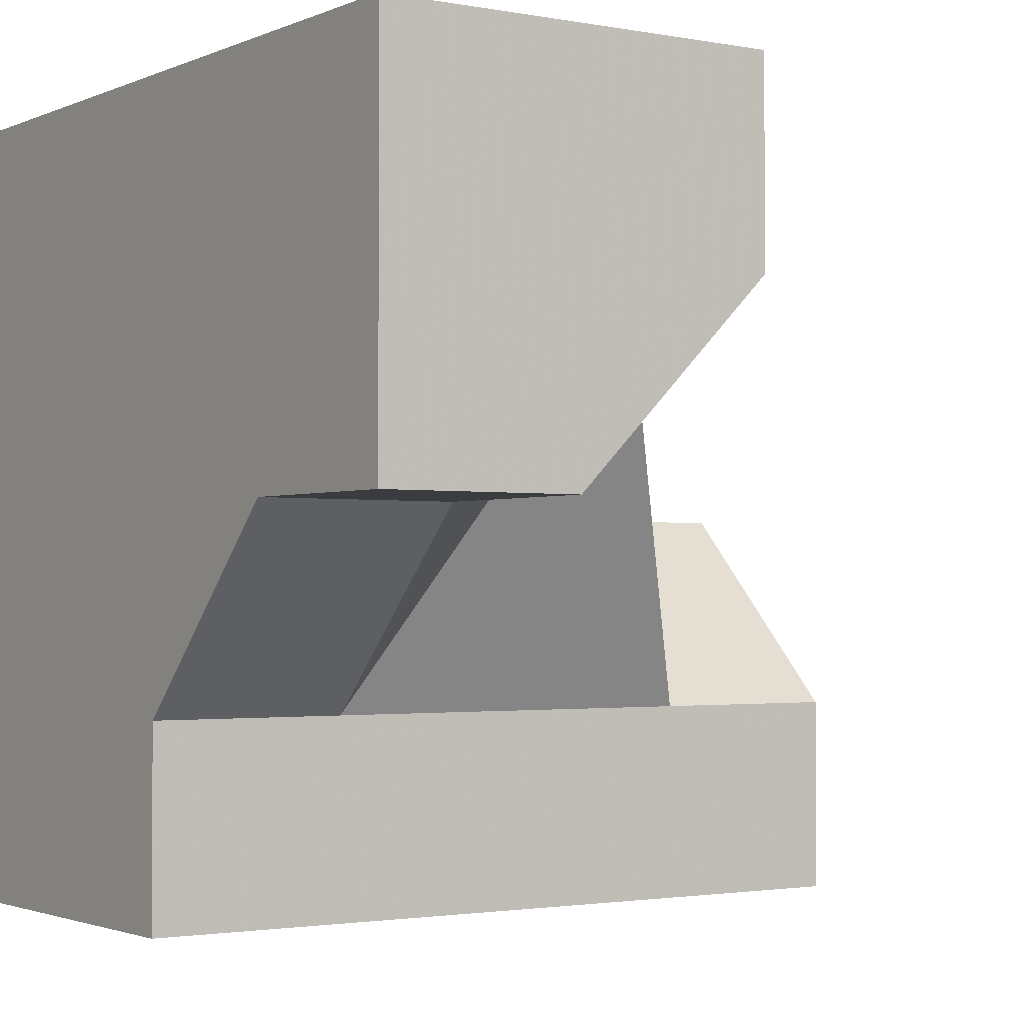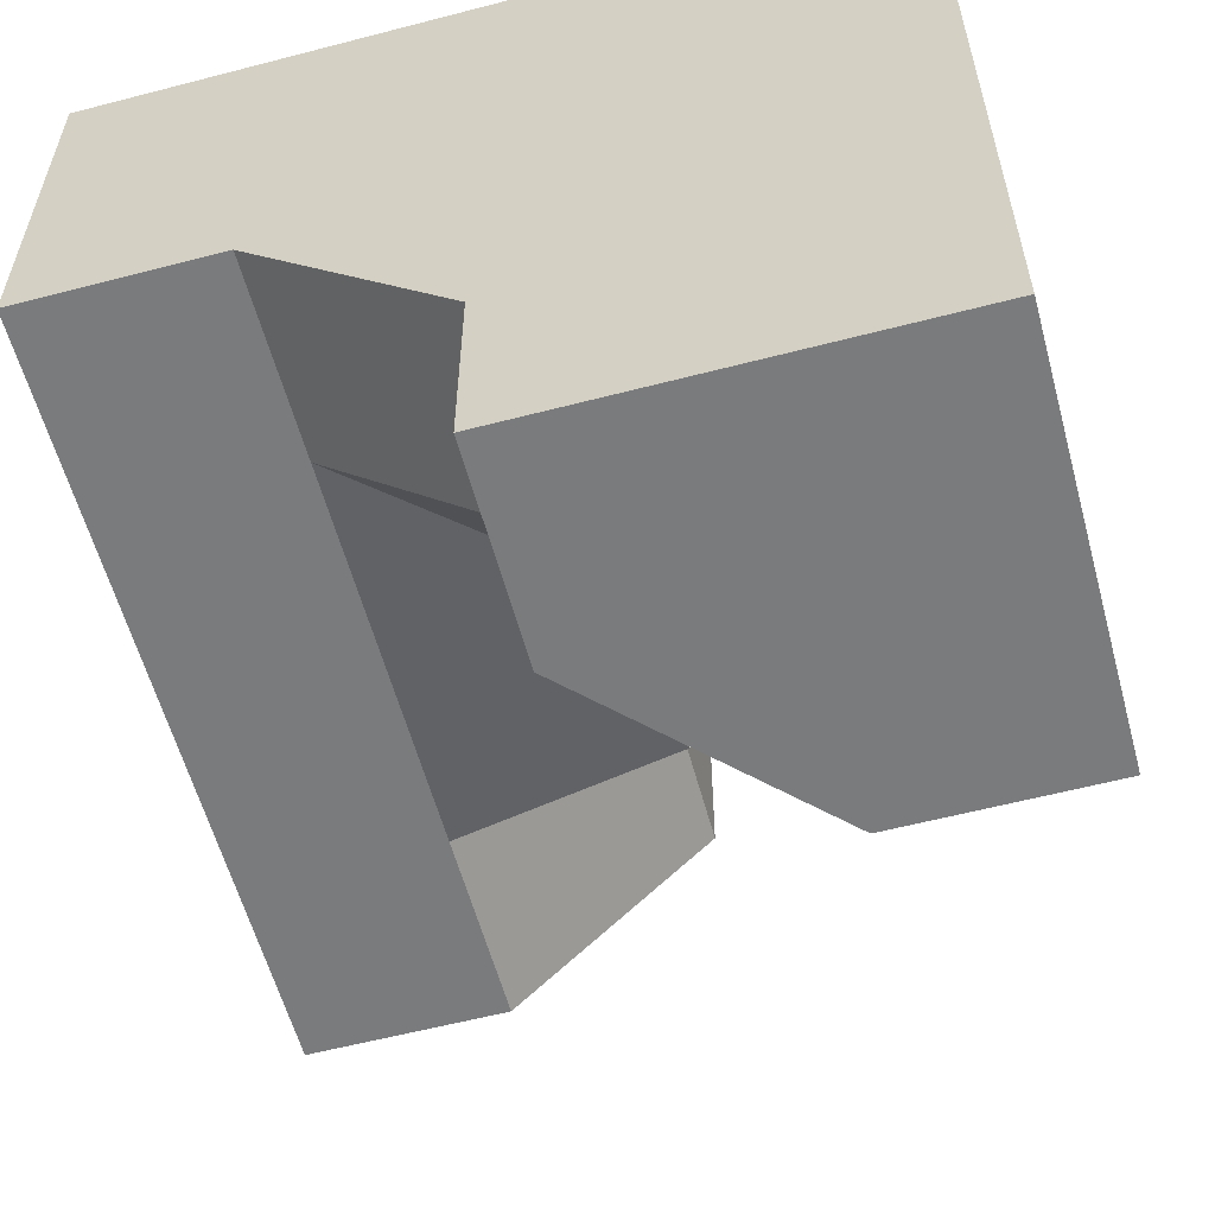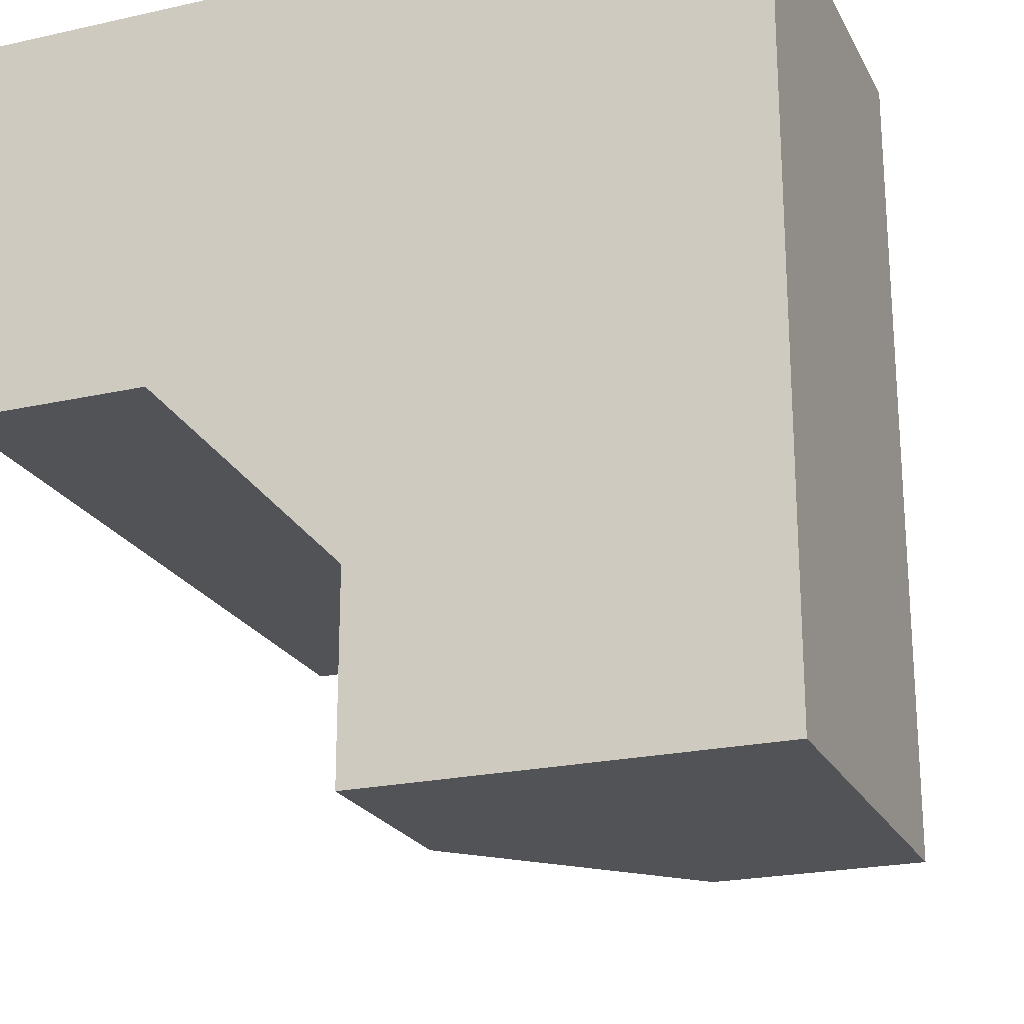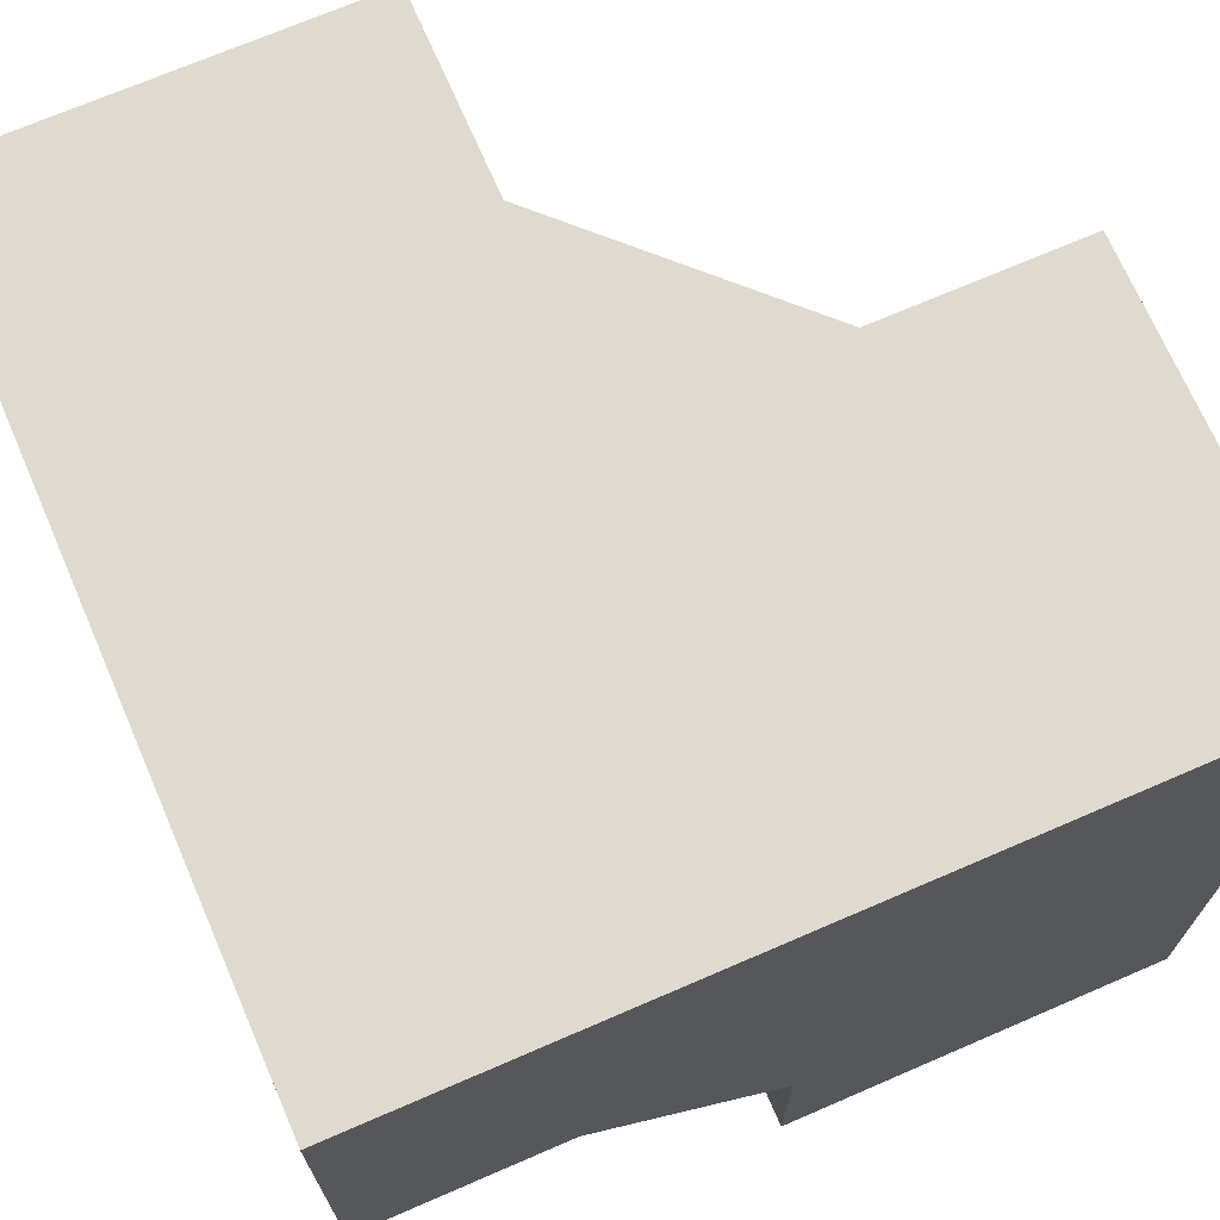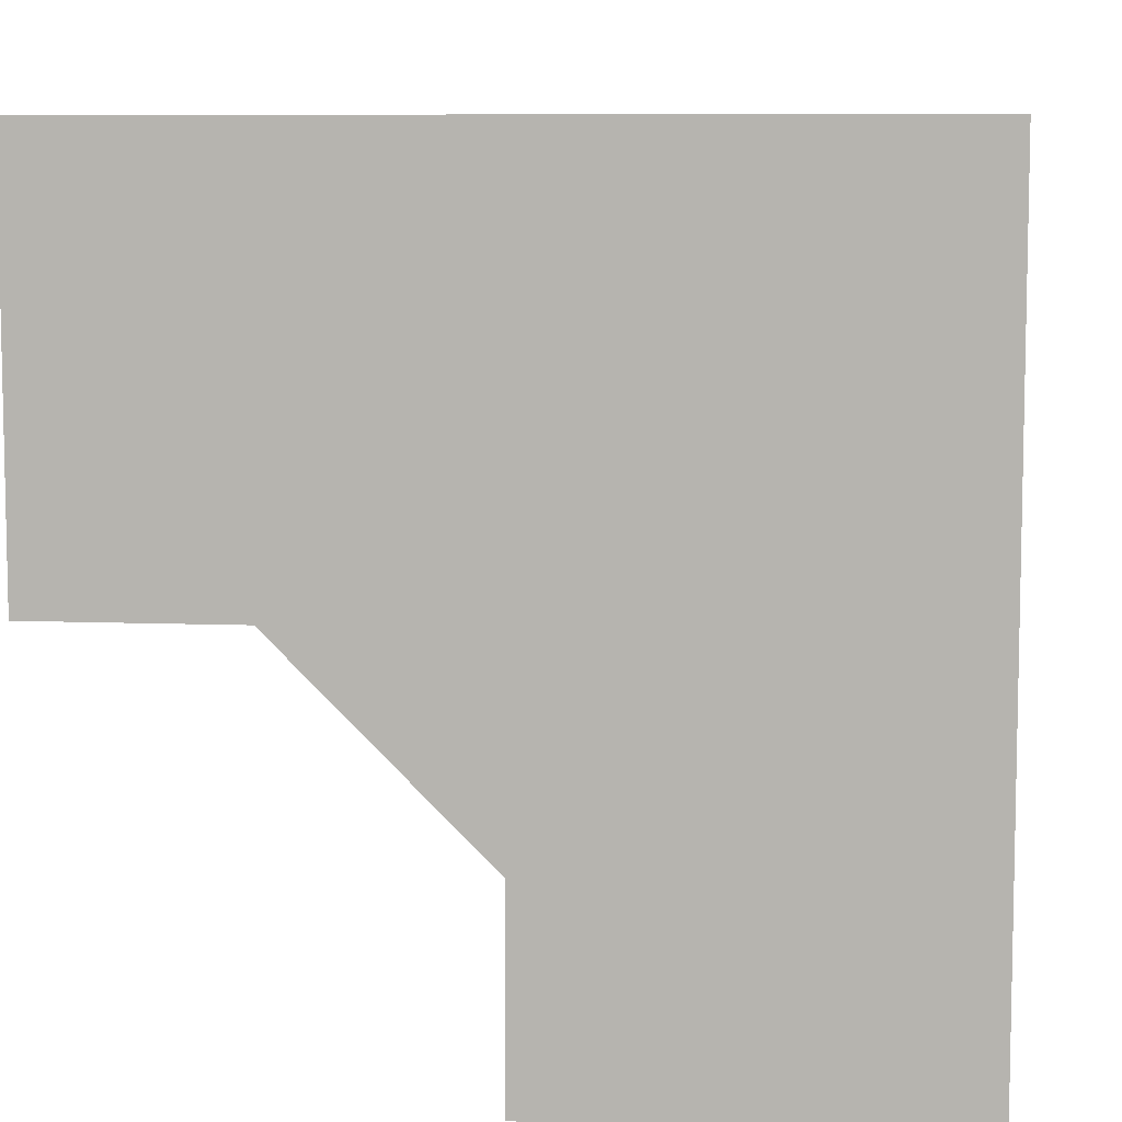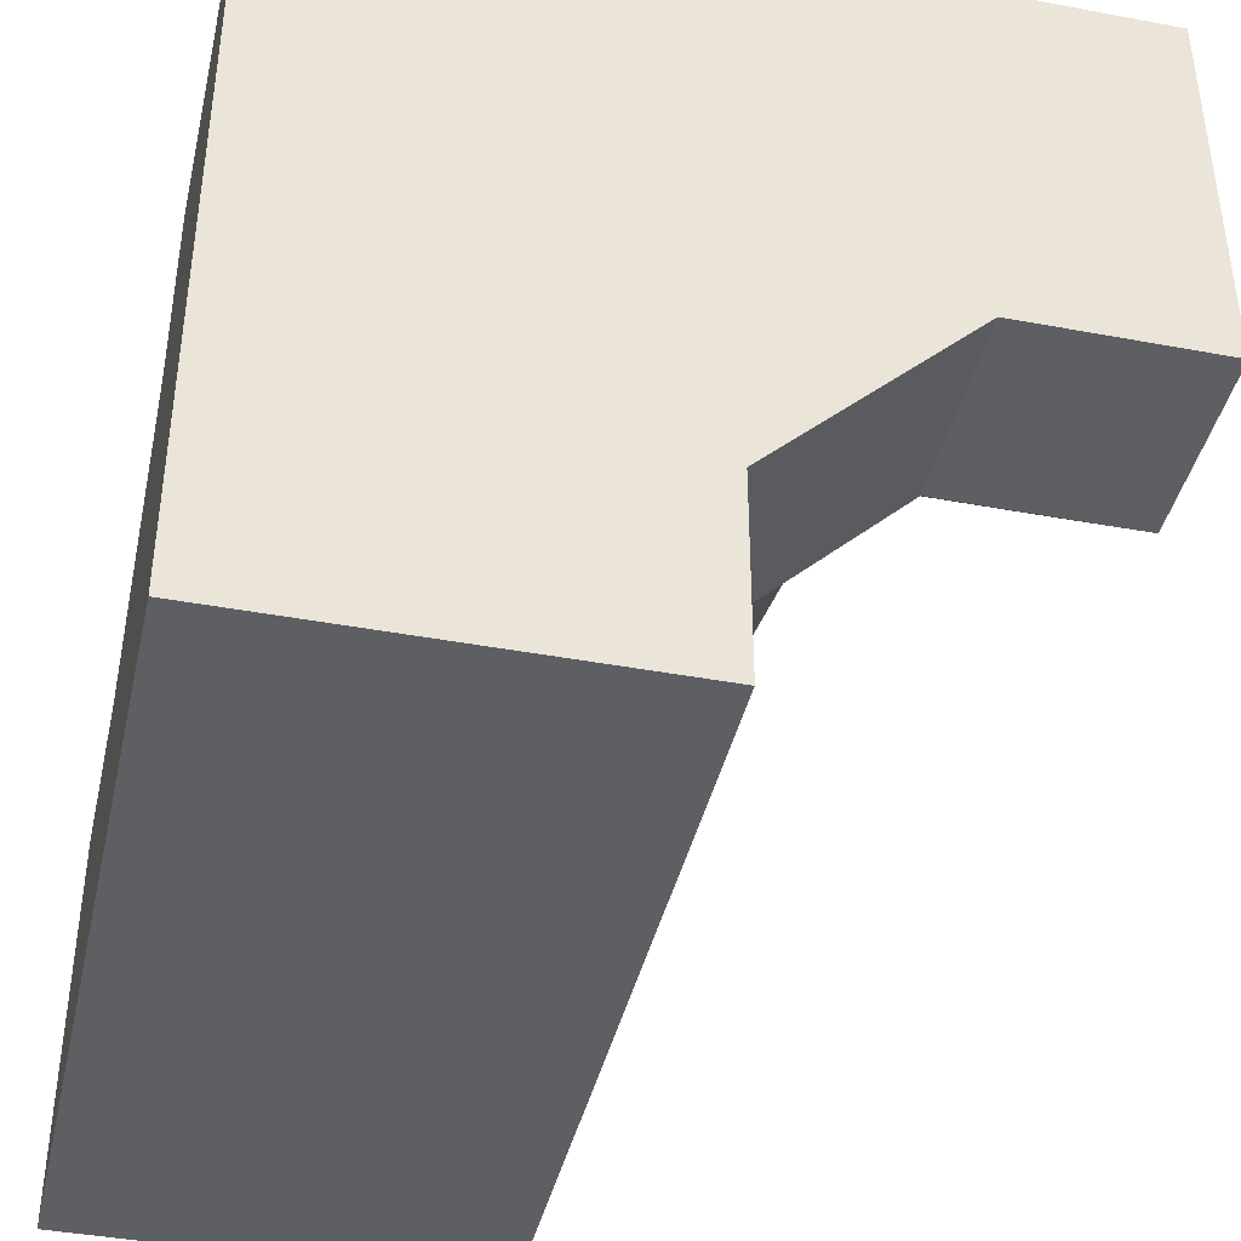
<metadata>
{"format":"obj","ext":"obj","renderer":"f3d","projection":"perspective","resolution":1024,"background":"white","views":[{"elev":-1.9,"azim":-124.1,"up":"+Z"},{"elev":-58.3,"azim":105.1,"up":"+Y"},{"elev":-22.2,"azim":111.3,"up":"+Y"},{"elev":70.6,"azim":66.6,"up":"+Y"},{"elev":7.8,"azim":96.4,"up":"+Y"},{"elev":-41.3,"azim":167.2,"up":"+Z"}]}
</metadata>
<code>
g
v 0.5 0.5 -0.5
v 0.5 0.5 0.5
v -0.5 0.5 0.5
v -0.5 0.5 0
v -0.25 0.5 0
v 0 0.5 -0.25
v 0 0.5 -0.5
v 0 -0.25 -0.5
v 0 -0.5 -0.5
v 0.5 -0.5 -0.5
v 0 0.25 -0.5
v 0.5 0 0.25
v 0.5 0 0.5
v 0.5 -0.5 0
v 0.5 -0.25 0
v -0.25 0 0.5
v -0.5 0 0.5
v 0.25 0 0.5
v -0.5 0 0.25
v -0.5 0.25 0
v 0 -0.5 -0.25
v 0.25 -0.5 0
v -0.25 0 0.25
v 0 0.25 -0.25
v -0.25 0.25 0
v 0.25 0 0.25
v 0.25 -0.25 0
v 0 -0.25 -0.25
g tile_202
f 2 4 3
f 10 7 1
f 1 14 10
f 3 13 2
f 19 4 20
f 22 10 14
f 23 25 24
f 26 28 27
f 26 23 28
f 28 23 24
f 26 13 18
f 15 26 27
f 26 16 23
f 19 25 23
f 25 4 5
f 25 6 24
f 23 17 19
f 24 7 11
f 24 8 28
f 14 27 22
f 21 27 28
f 8 21 28
f 21 8 9
f 27 21 22
f 27 14 15
f 8 24 11
f 7 24 6
f 17 23 16
f 6 25 5
f 4 25 20
f 25 19 20
f 16 26 18
f 26 15 12
f 13 26 12
f 9 10 21
f 21 10 22
f 3 4 17
f 17 4 19
f 16 18 17
f 17 18 3
f 3 18 13
f 12 15 1
f 12 1 13
f 13 1 2
f 1 15 14
f 8 11 9
f 9 11 10
f 10 11 7
f 1 7 2
f 2 7 6
f 2 6 5
f 2 5 4

</code>
